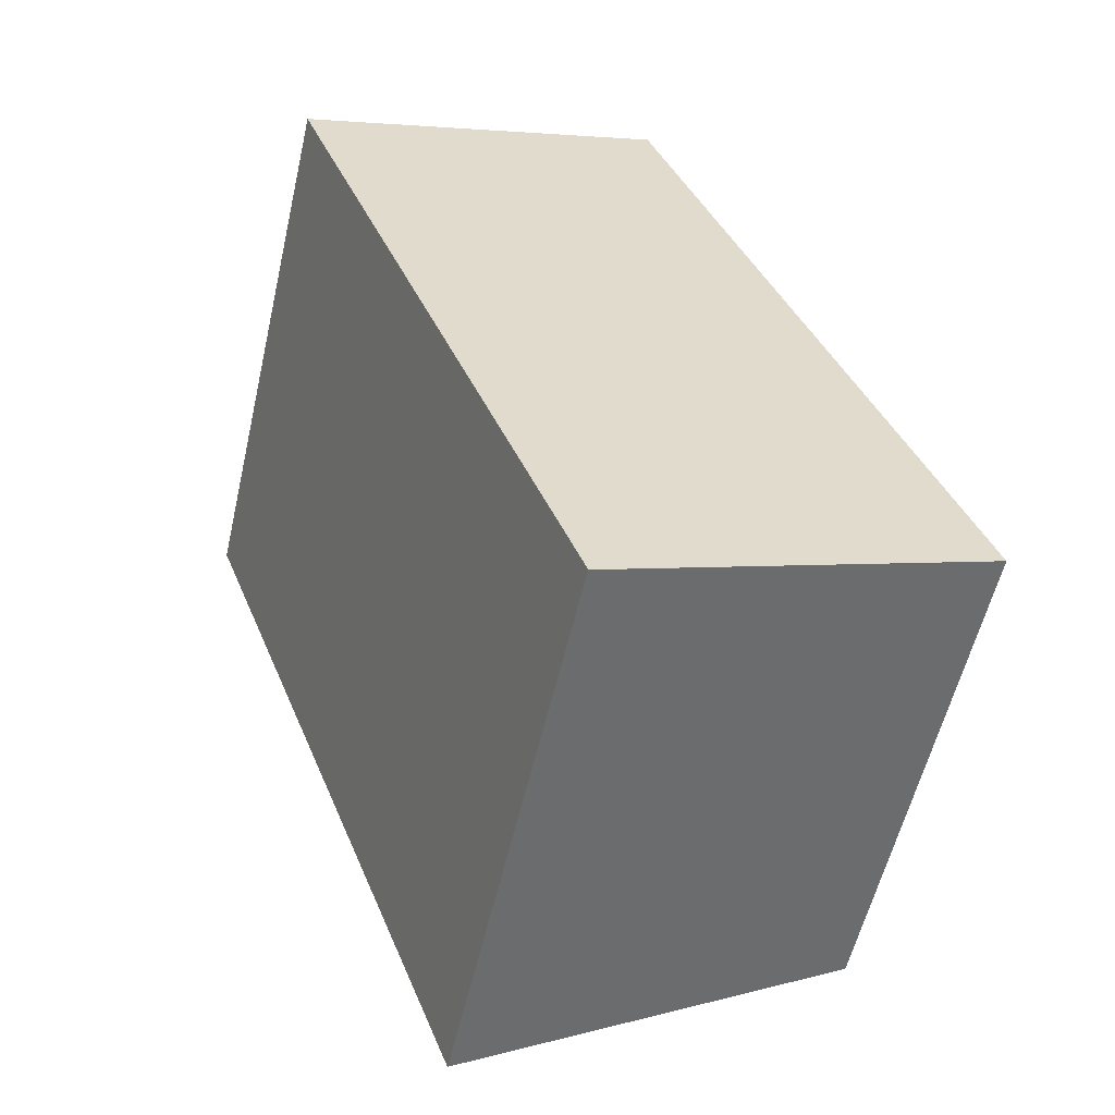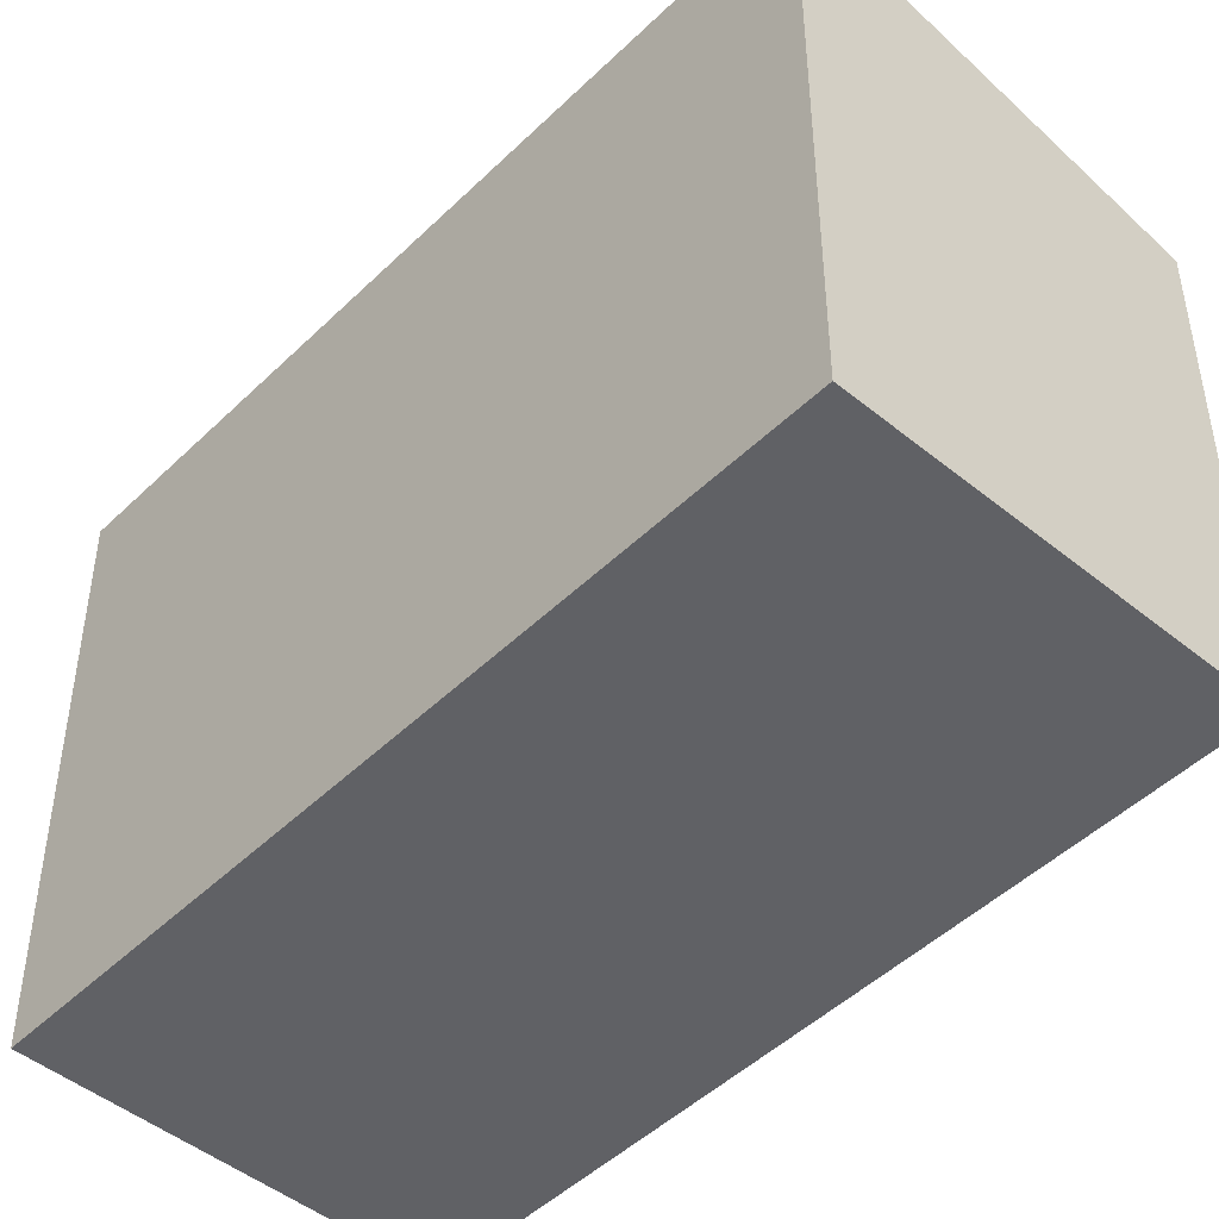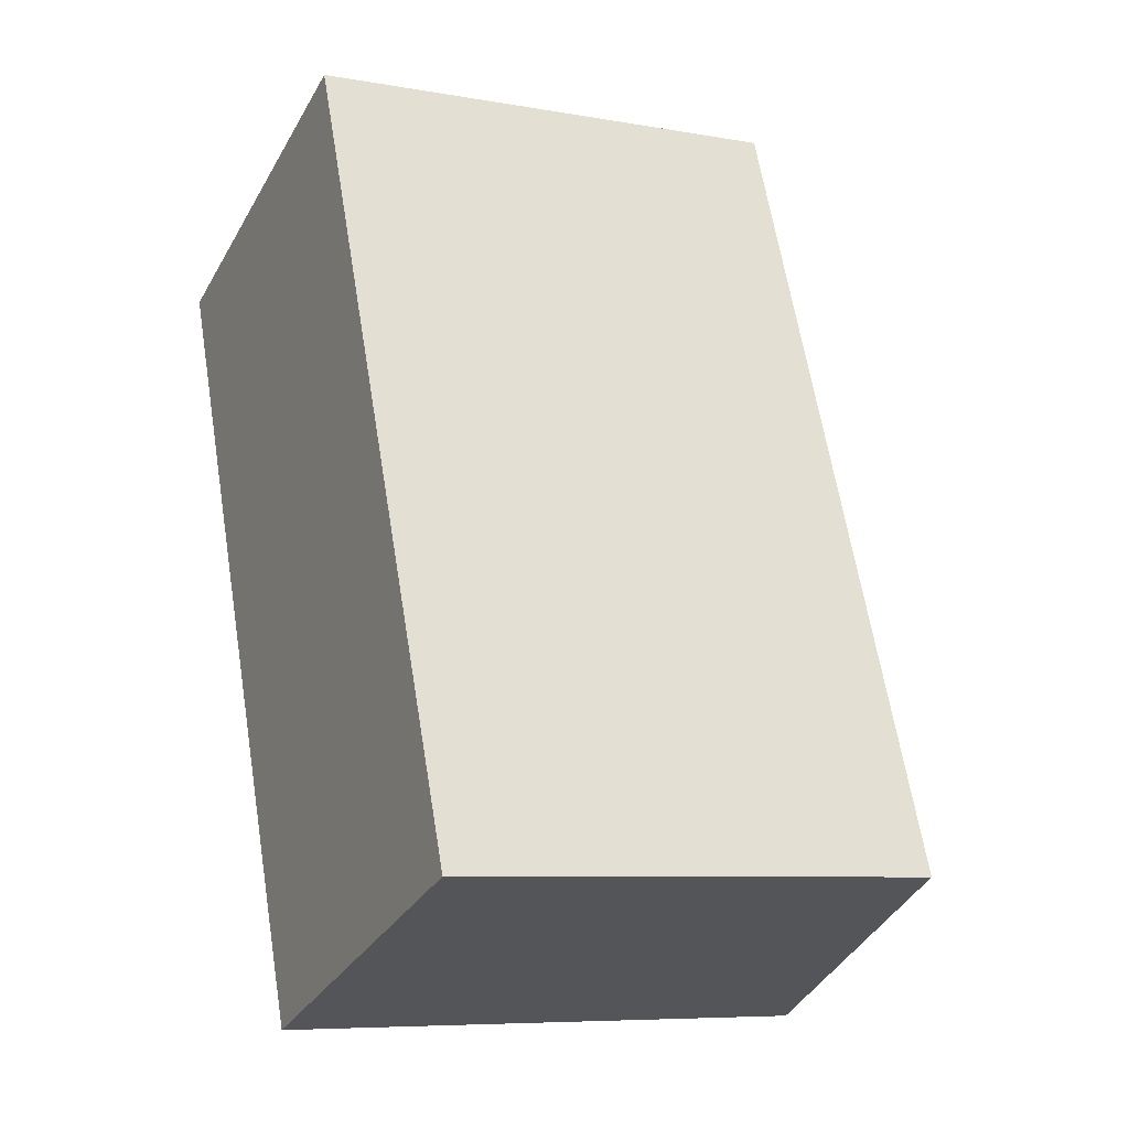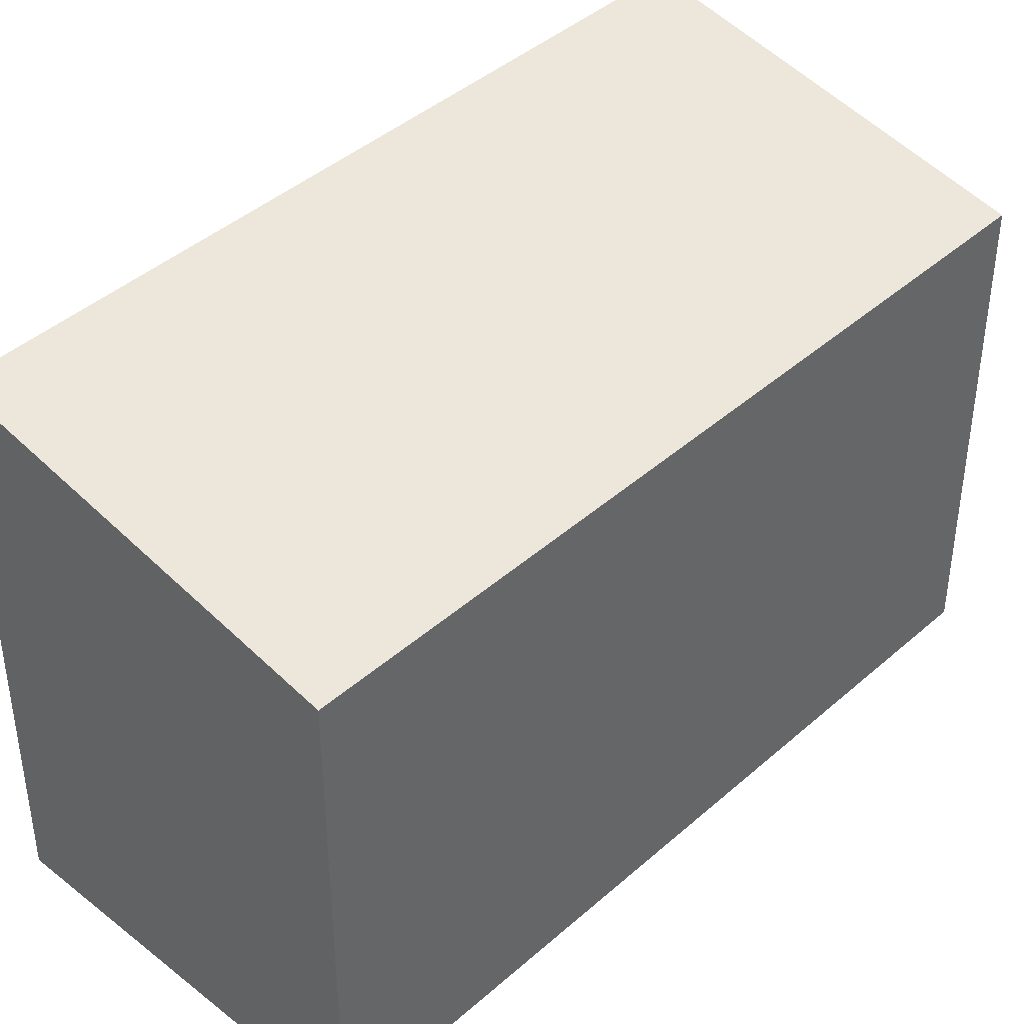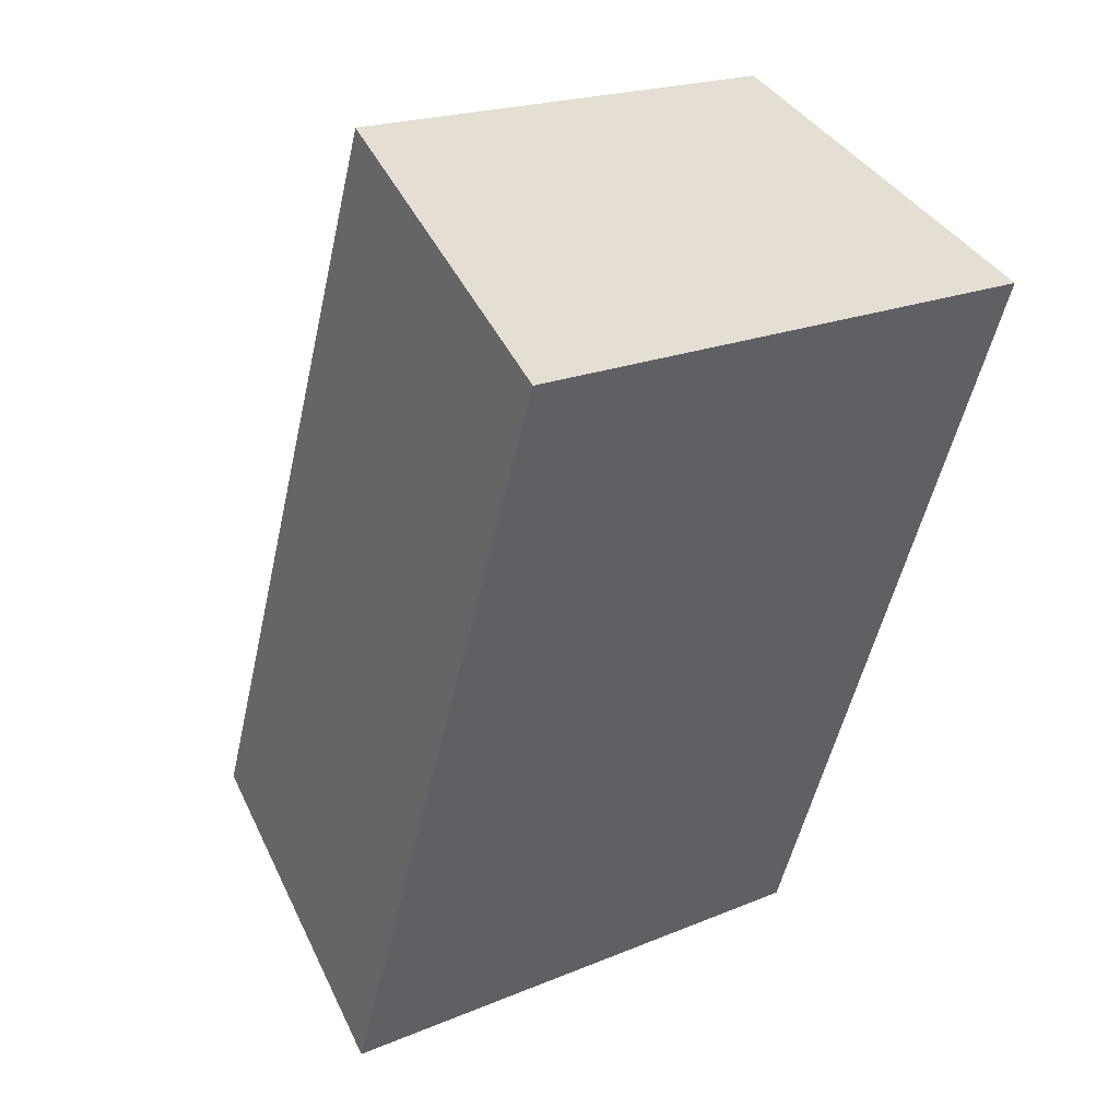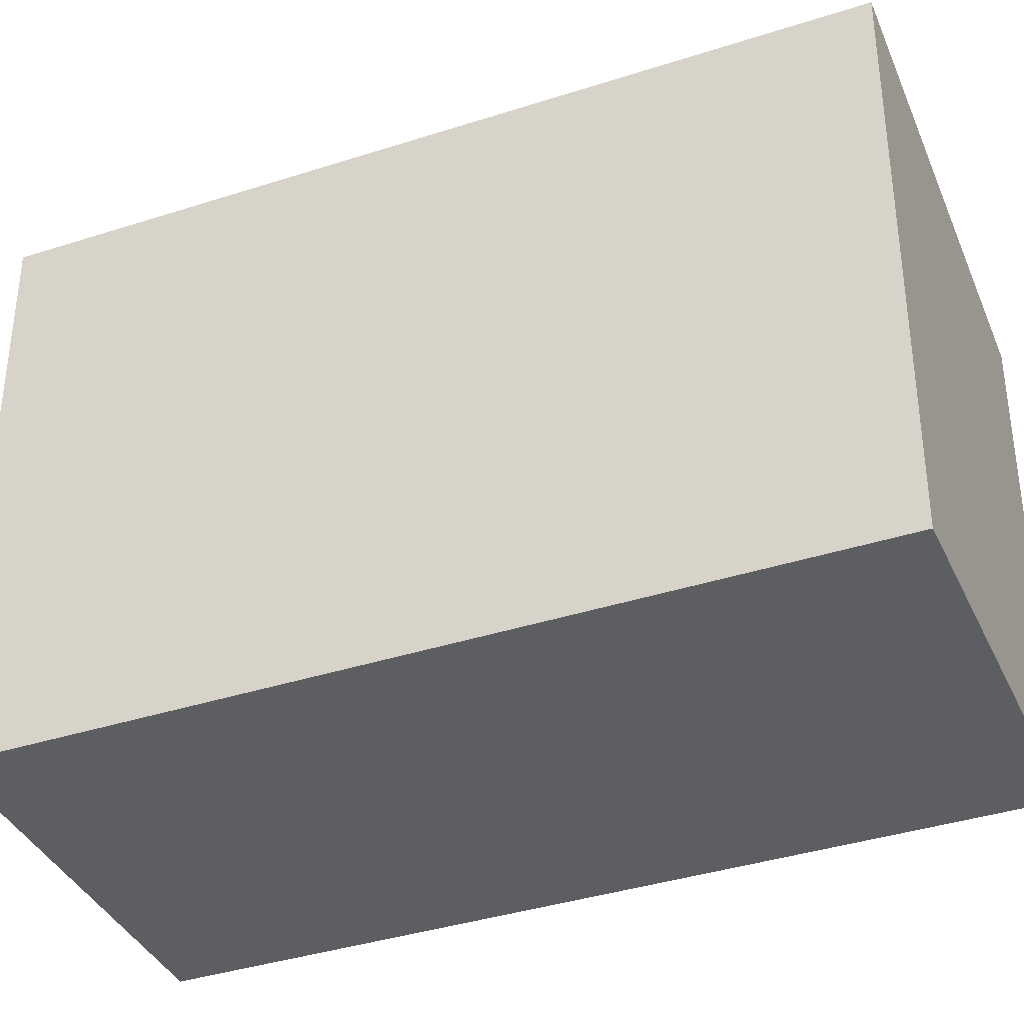
<metadata>
{"format":"obj","ext":"obj","renderer":"f3d","projection":"perspective","resolution":1024,"background":"white","views":[{"elev":-57.3,"azim":-13.0,"up":"+Z"},{"elev":-47.5,"azim":-63.6,"up":"+Y"},{"elev":-7.5,"azim":63.3,"up":"+Z"},{"elev":42.2,"azim":22.5,"up":"+Y"},{"elev":20.6,"azim":-127.1,"up":"+Z"},{"elev":-37.7,"azim":-88.5,"up":"+Y"}]}
</metadata>
<code>
v  0.0001797 8.42 -0.000267
v  4.443 7.086e-16 -11.57
v  0 0 0
v  4.443 8.42 -11.57
v  10.07 5.765e-16 -9.416
v  10.07 7.285 -9.416
v  5.625 7.285 2.165
v  5.625 -1.326e-16 2.165
g defaultobject
f 1 2 3
f 2 1 4
f 4 5 2
f 5 4 6
f 5 7 8
f 7 5 6
f 8 1 3
f 1 8 7
f 2 8 3
f 8 2 5
f 6 1 7
f 1 6 4

</code>
